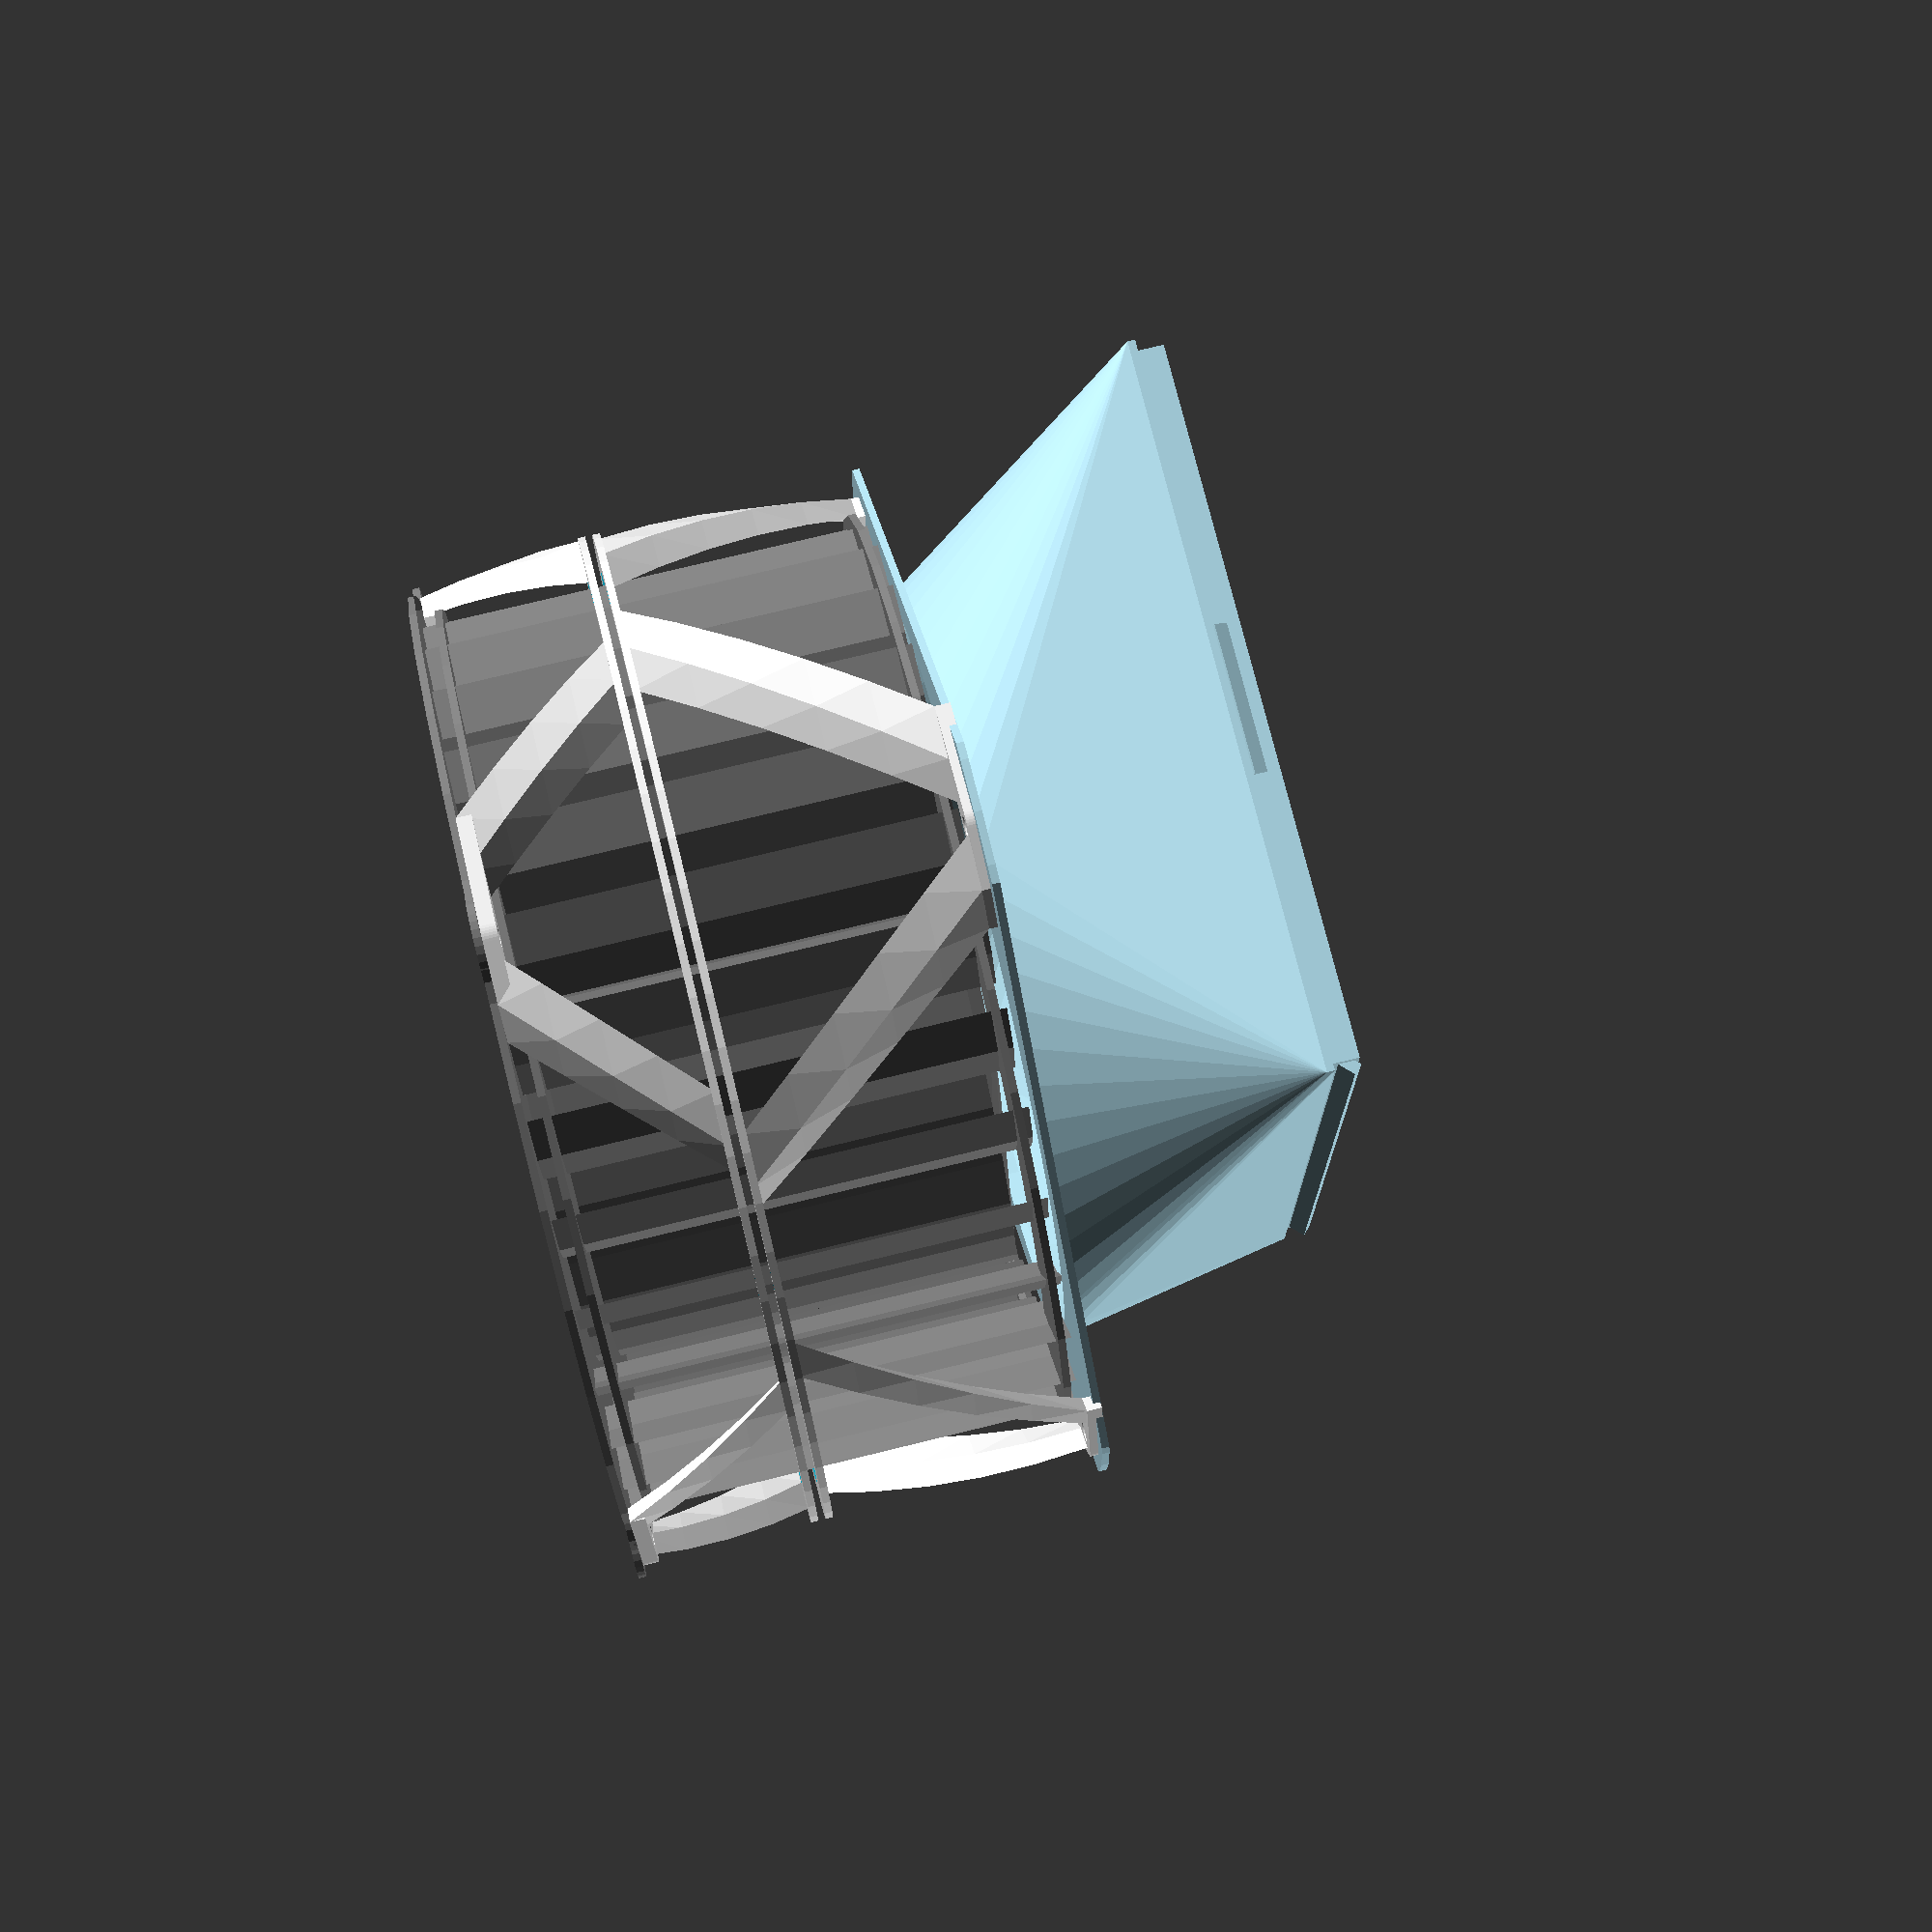
<openscad>

height=60;
 
module fan() {
    color("gray")
    difference() 
    {
        union() {
            translate([0,0,2])
                cylinder(h=1, d=125);
            cylinder(h=height-3, d=80);
            translate([0,0,height-3])
                cylinder(h=3, d1=80, d2=40);
            difference() {
                translate([0,0,height-2])
                    cylinder(h=1, d=125 );
                translate([0,0,height-4])
                    cylinder(h=5, d=105 );
            }
            for(rot=[0:12:360]){
                rotate([0,0,rot])
                linear_extrude(height, convexity=10) {
                    polygon([[50, 0],
                             [52, 0],
                             [57, -4],
                             [60,-10],
                             [55, -4]]);
                }
            }
            translate([0,0,-1])
            linear_extrude(1)
            {
                offset(r=-5)
                {
                    circle(d=130+10);                                
                    for(rot=[0:90:360]){
                        rotate(rot)
                        translate([65,0])
                            circle(d=10+10);
                    }
                }
            }
        }
        for(rot=[0:90:360]){
            rotate([0,0,rot]){
                translate([20.2,20.2,-1])
                    cylinder(d1=3, d2=2,h=5);
                    
                translate([65,0,-2])
                    cylinder(d1=4, d2=2,h=5);
            }
        }
    }
}


module strut_profile(){
    polygon([[64, 0],
             [67, -3],
             [66, 4],
             [62,8]]);
}

module fan_mount1() {   
    $fn=64;
    h=23;
    // Zigzag
    for(rot=[0:90:360]){
        rotate([0,0,rot])
        {
            linear_extrude(h, twist=20)
                strut_profile();
        
            rotate([0,0,15])
            linear_extrude(h, twist=-20)
                strut_profile();
            
            linear_extrude(2)
            {
                difference(){
                    hull(){            
                        strut_profile();
                        rotate( 15 )            
                            strut_profile();
                        rotate( 11 )      
                            translate([65,0])
                                circle(d=7);
                    }                                    
                    rotate( 11 )      
                        translate([65,0])
                            circle(d=3);
                }
            }
        }   
    }
    
    
    // Mounting ring
    translate([0,0,h])
    {    
        difference() {
            cylinder(h=1, d=135 , center=true); 
            cylinder(h=5, d=125, center=true );
                    
            for(rot=[0:90:360]){
                rotate([0,0,rot+56])
                    translate([65,0,0])
                    scale([1,3,1])
                    cylinder(d=1.5,h=2, center=true);
                    
            }
        }
    }    
}

module fan_mount2() {   
$fn=64;
    h=35;
    translate([0,0,25]) {
        
        // Zigzag
        for(rot=[45:90:360]){
            rotate([0,0,rot-5])
            linear_extrude(h, twist=25)
                strut_profile();
            rotate([0,0,rot+20])
            linear_extrude(h, twist=-25)
                strut_profile();
        }
        // Mounting ring 
        difference() {
            cylinder(h=1, d=135 , center=true); 
            cylinder(h=5, d=125, center=true );
                    
            for(rot=[0:90:360]){
                rotate([0,0,rot+56])
                    translate([65,0,0])
                    scale([1,3,1])
                    cylinder(d=1.5,h=2, center=true);
                    
            }
        }
        
        // Intake ring 
        
        for(rot=[0:90:360])
        rotate([0,0,rot])
        translate([0,0,h]) {
            
            linear_extrude(2)
            {
                difference(){
                    hull(){            
                        strut_profile();
                        rotate( 15 )            
                            strut_profile();
                        rotate( 11 )      
                            translate([65,0])
                                circle(d=7);
                    }                                    
                    rotate( 11 )      
                        translate([65,0])
                            circle(d=3);
                }
            }
        }
    }
}

module intake_adapter() {
    $fn=64;
        
    offset = [10,10,35];
    translate([0,0,61.1]) {
     // Intake ring         
        intersection(){
            difference() {
                cylinder(h=1, d=140);
                cylinder(h=5, d=100, center=true );
                        
                for(rot=[0:90:360]){
                    rotate([0,0,rot])
                        translate([65,0,0]) 
                        cylinder(d1=4, d2= 4,h=3, center=true);               
                }
            }
            rotate([0,0,45])cube([111,111,120], center=true);
        }
        // Square-circle adapter
        z = [0,0,1];
        difference() {
            hull() {
                
                translate([0,0,1])
                cylinder(h=1, d=102);
                translate(offset)
                    cube([98,98,1], center=true);
            }            
            
            hull() {
                translate([0,0,0.99])
                    cylinder(h=1, d=100);
                translate(offset+0.1*z)
                    cube([93,93,3], center=true);
            }
        }
        
        difference() { 
            translate(offset+2*z)
                cube([95.8,95.8,4], center=true); 
            translate(offset)
                cube([93,93,10], center=true);        
        }
        translate([-48,0,2.5]+offset)
            rotate([0,45,0])
                cube([3,94,1.5], center=true);
        
        translate([47.5,0,2]+offset)
            rotate([0,-20,0]) cube([1,20,3], center=true);
        translate([0,47.50,2]+offset)
            rotate([0,-20,90]) cube([1,20,3], center=true);
        translate([0,-47.5,2]+offset)
            rotate([0,-20,-90]) cube([1,20,3], center=true);
    }

}

if( $preview )
{    
        fan();
}

color("lightblue")
intake_adapter();
rotate([0,0,-11]){
    fan_mount1();
    fan_mount2();
}
</openscad>
<views>
elev=105.0 azim=180.2 roll=283.8 proj=p view=solid
</views>
